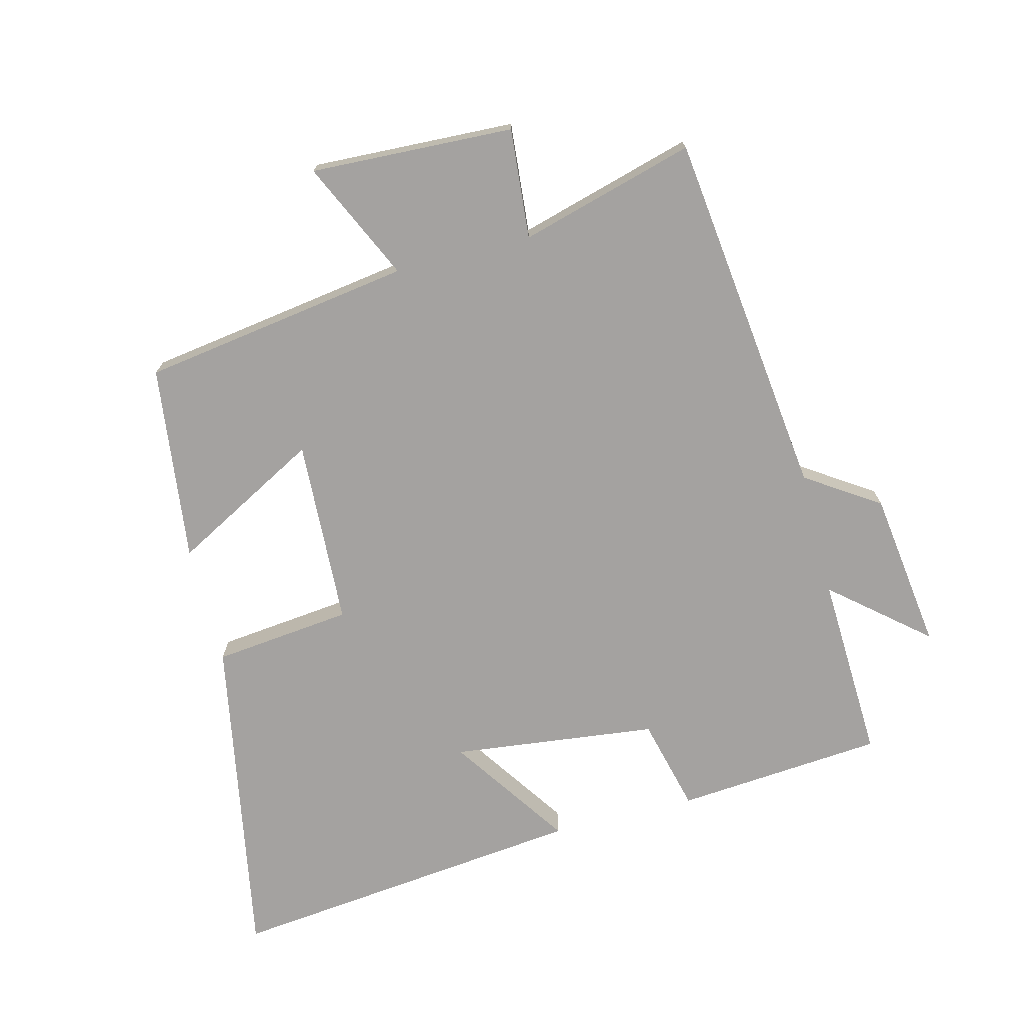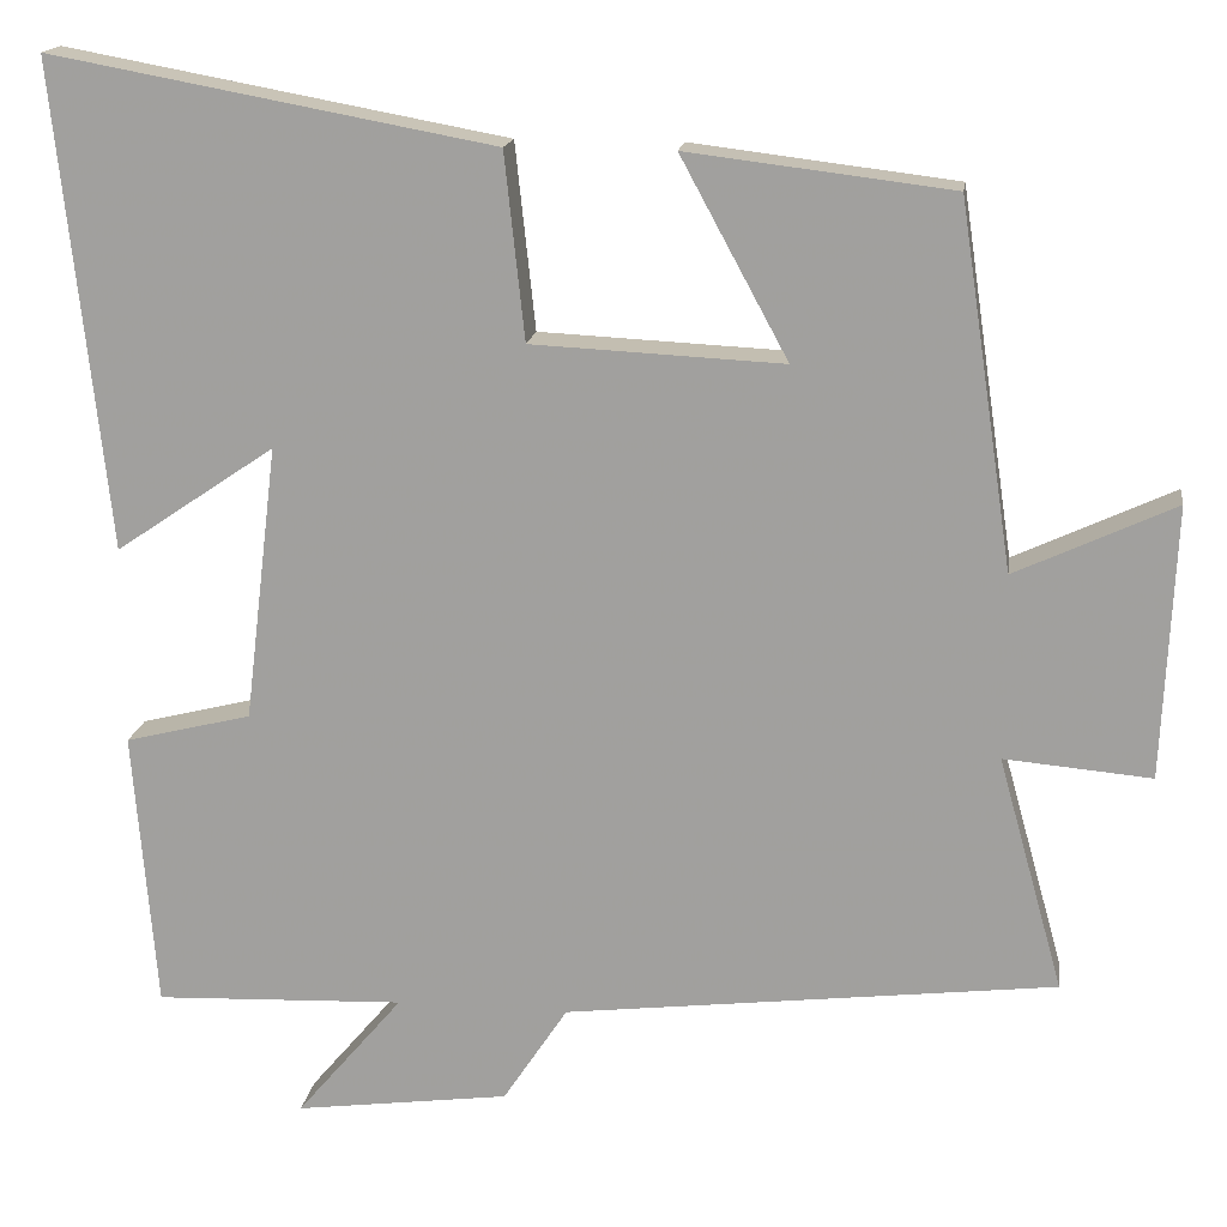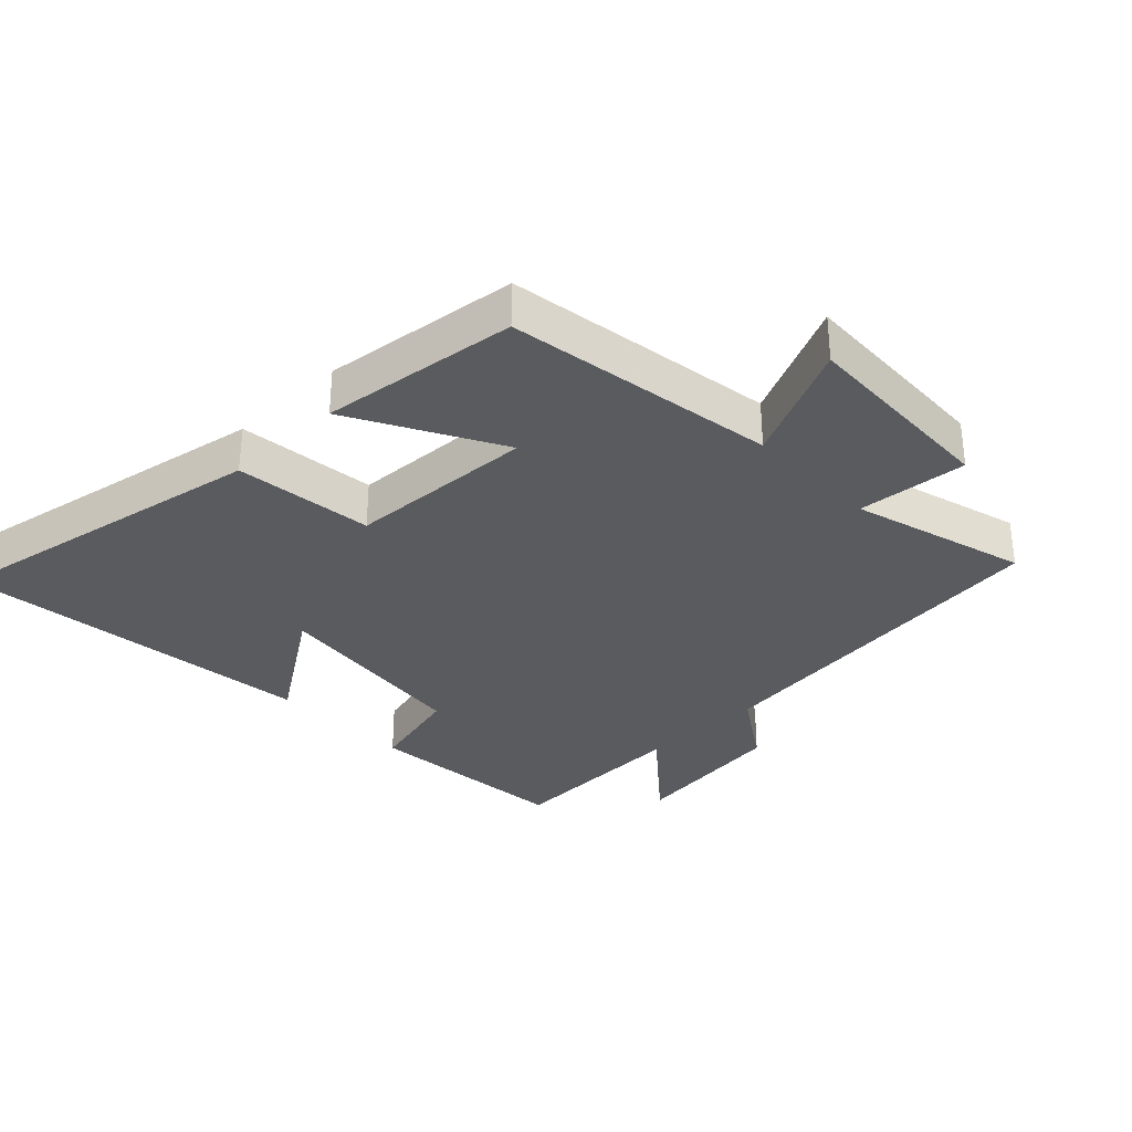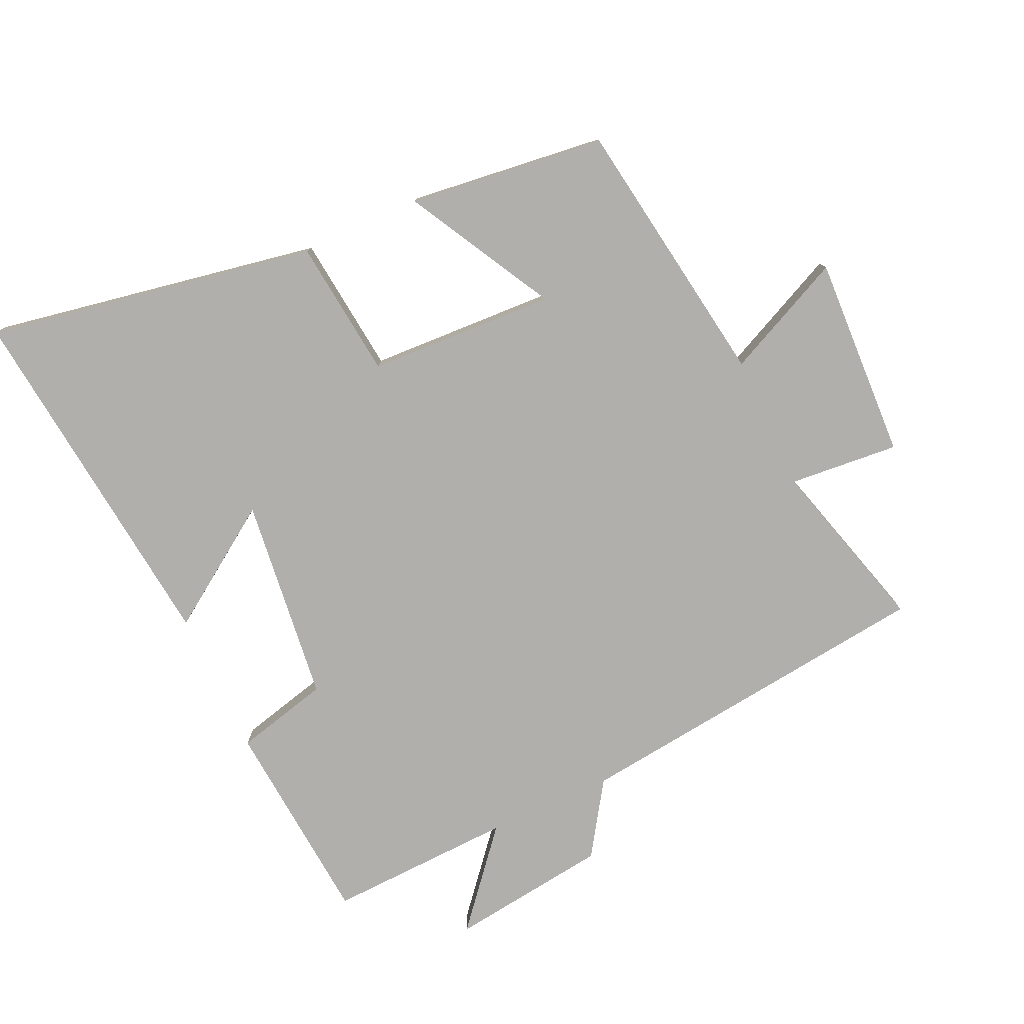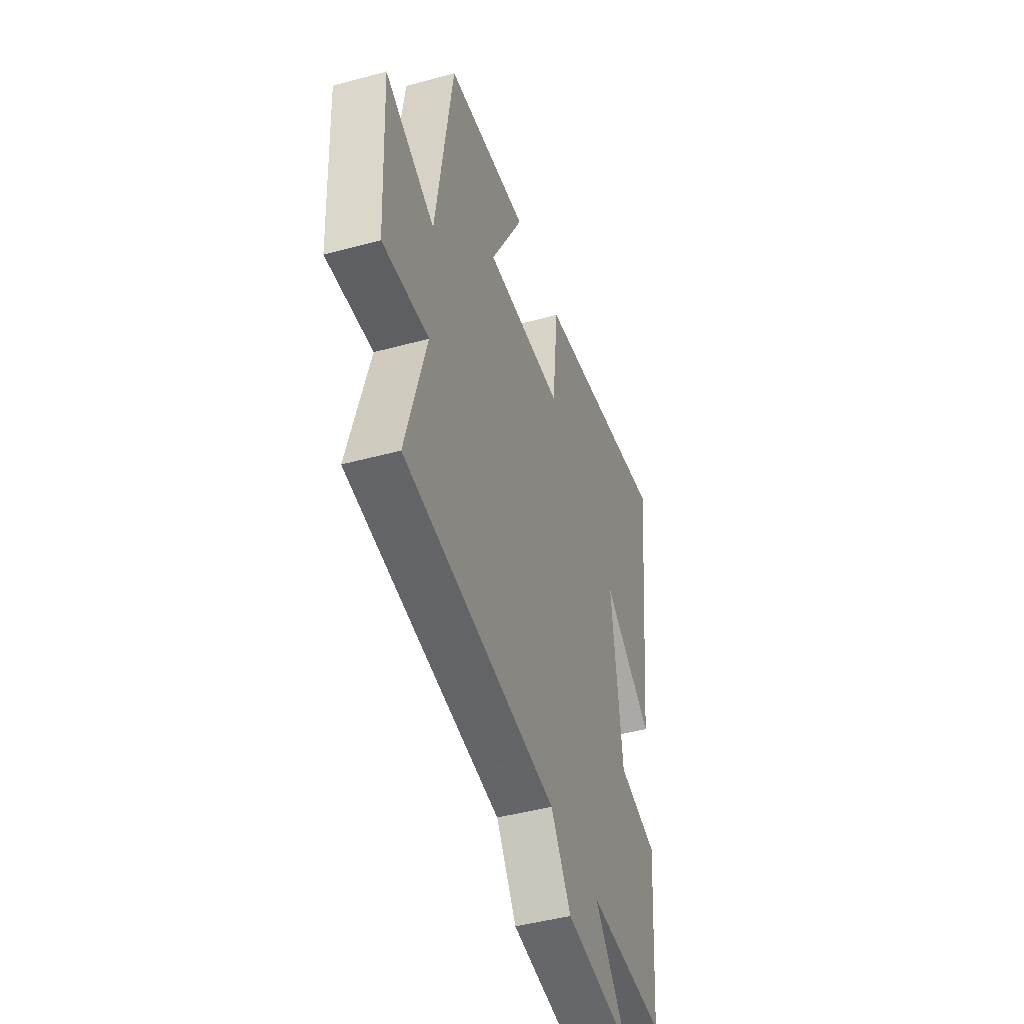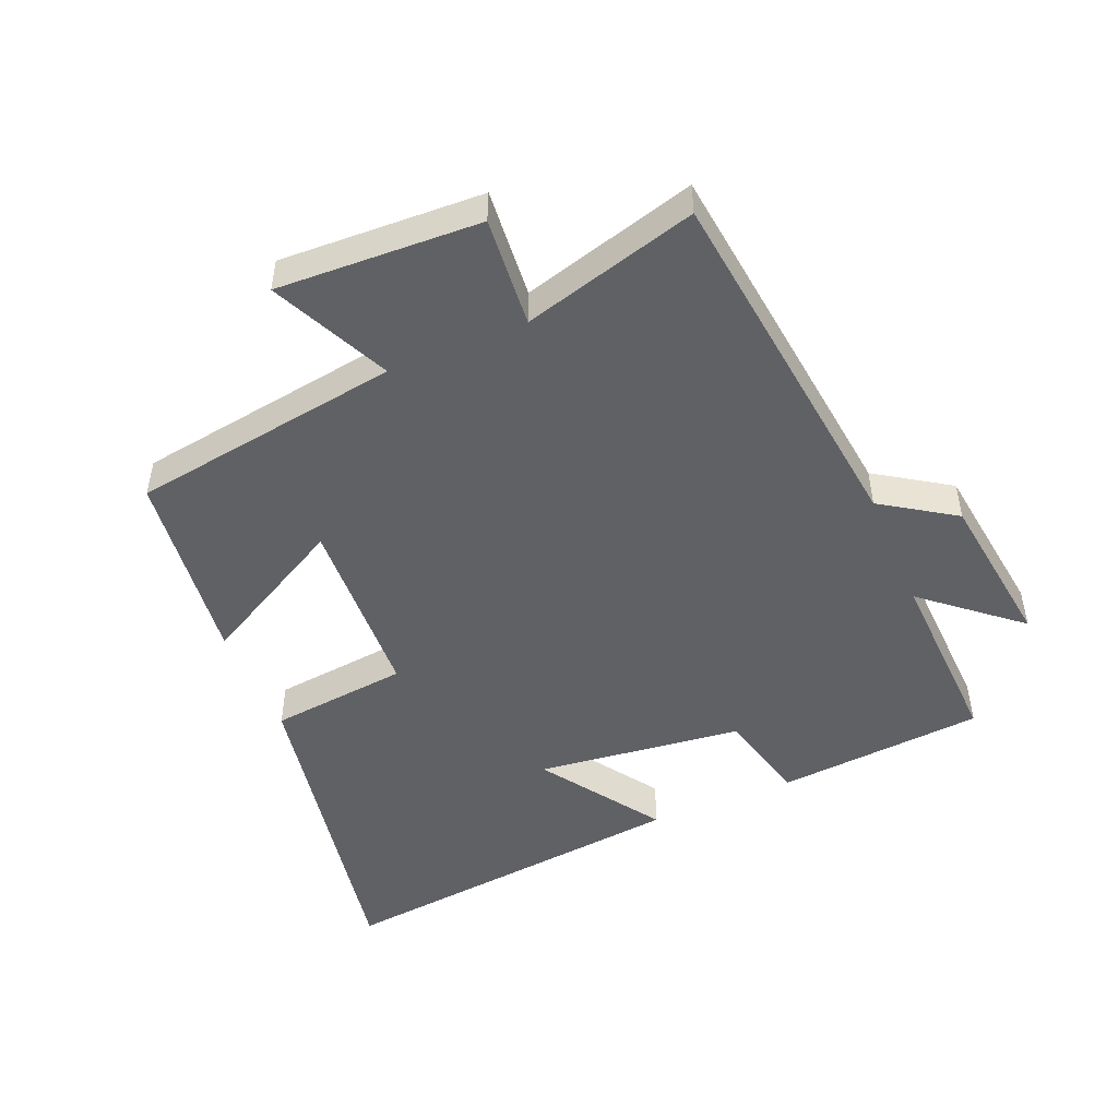
<metadata>
{"format":"obj","ext":"obj","renderer":"f3d","projection":"perspective","resolution":1024,"background":"white","views":[{"elev":-72.7,"azim":104.4,"up":"+Y"},{"elev":16.5,"azim":8.0,"up":"+Z"},{"elev":-32.5,"azim":44.0,"up":"+Y"},{"elev":-78.1,"azim":24.8,"up":"+Y"},{"elev":-45.2,"azim":107.5,"up":"+Z"},{"elev":-48.8,"azim":112.9,"up":"+Y"}]}
</metadata>
<code>
v -0.474 0.07 -0.511
v -0.5 0.07 -0.191
v -0.355 0.07 -0.155
v -0.317 0.07 0.161
v -0.5 0.07 0.037
v -0.56 0.07 0.593
v -0.053 0.07 0.5
v -0.03 0.07 0.287
v 0.258 0.07 0.273
v 0.135 0.07 0.5
v 0.438 0.07 0.463
v 0.5 0.07 0.047
v 0.683 0.07 0.132
v 0.669 0.07 -0.18
v 0.5 0.07 -0.165
v 0.575 0.07 -0.434
v 0.011 0.07 -0.5
v -0.063 0.07 -0.612
v -0.309 0.07 -0.644
v -0.187 0.07 -0.5
v -0.474 0 -0.511
v -0.5 0 -0.191
v -0.355 0 -0.155
v -0.317 0 0.161
v -0.5 0 0.037
v -0.56 0 0.593
v -0.053 0 0.5
v -0.03 0 0.287
v 0.258 0 0.273
v 0.135 0 0.5
v 0.438 0 0.463
v 0.5 0 0.047
v 0.683 0 0.132
v 0.669 0 -0.18
v 0.5 0 -0.165
v 0.575 0 -0.434
v 0.011 0 -0.5
v -0.063 0 -0.612
v -0.309 0 -0.644
v -0.187 0 -0.5
f 17 18 19 20
f 15 16 17 20
f 15 20 1 2
f 12 13 14 15
f 12 15 2 3
f 9 10 11 12
f 8 9 12 3
f 7 8 3 4
f 4 5 6 7
f 40 39 38 37
f 40 37 36 35
f 22 21 40 35
f 35 34 33 32
f 23 22 35 32
f 32 31 30 29
f 23 32 29 28
f 24 23 28 27
f 27 26 25 24
f 1 21 22 2
f 2 22 23 3
f 3 23 24 4
f 4 24 25 5
f 5 25 26 6
f 6 26 27 7
f 7 27 28 8
f 8 28 29 9
f 9 29 30 10
f 10 30 31 11
f 11 31 32 12
f 12 32 33 13
f 13 33 34 14
f 14 34 35 15
f 15 35 36 16
f 16 36 37 17
f 17 37 38 18
f 18 38 39 19
f 19 39 40 20
f 20 40 21 1

</code>
